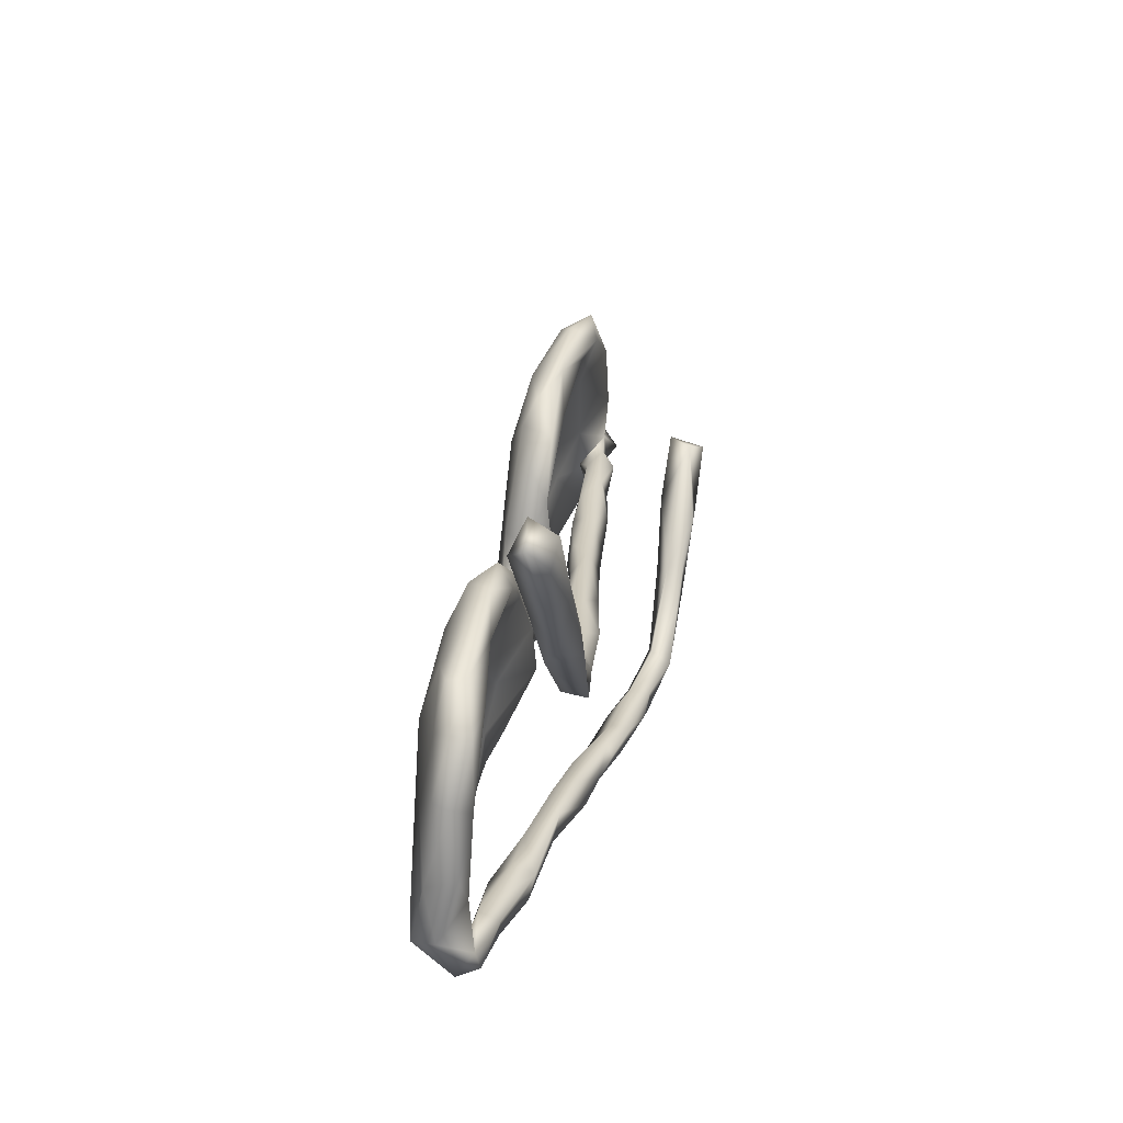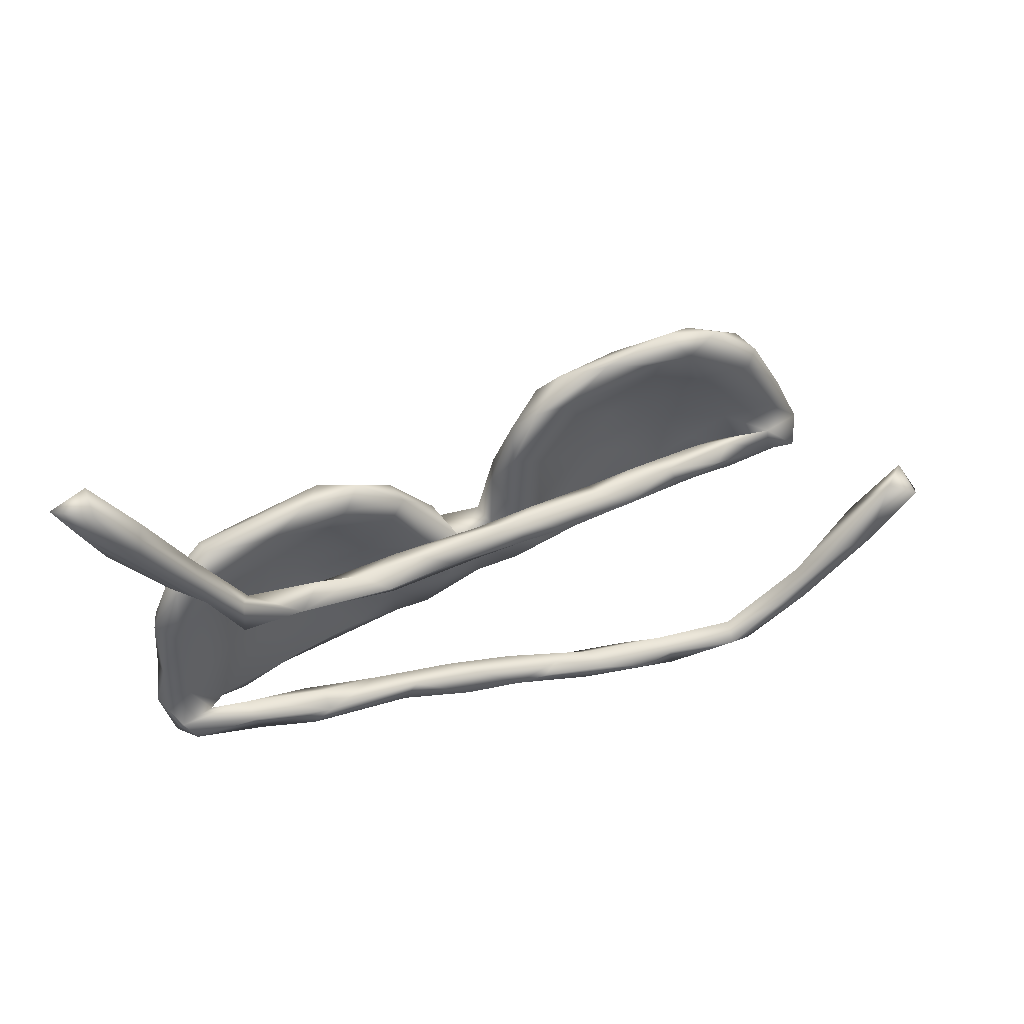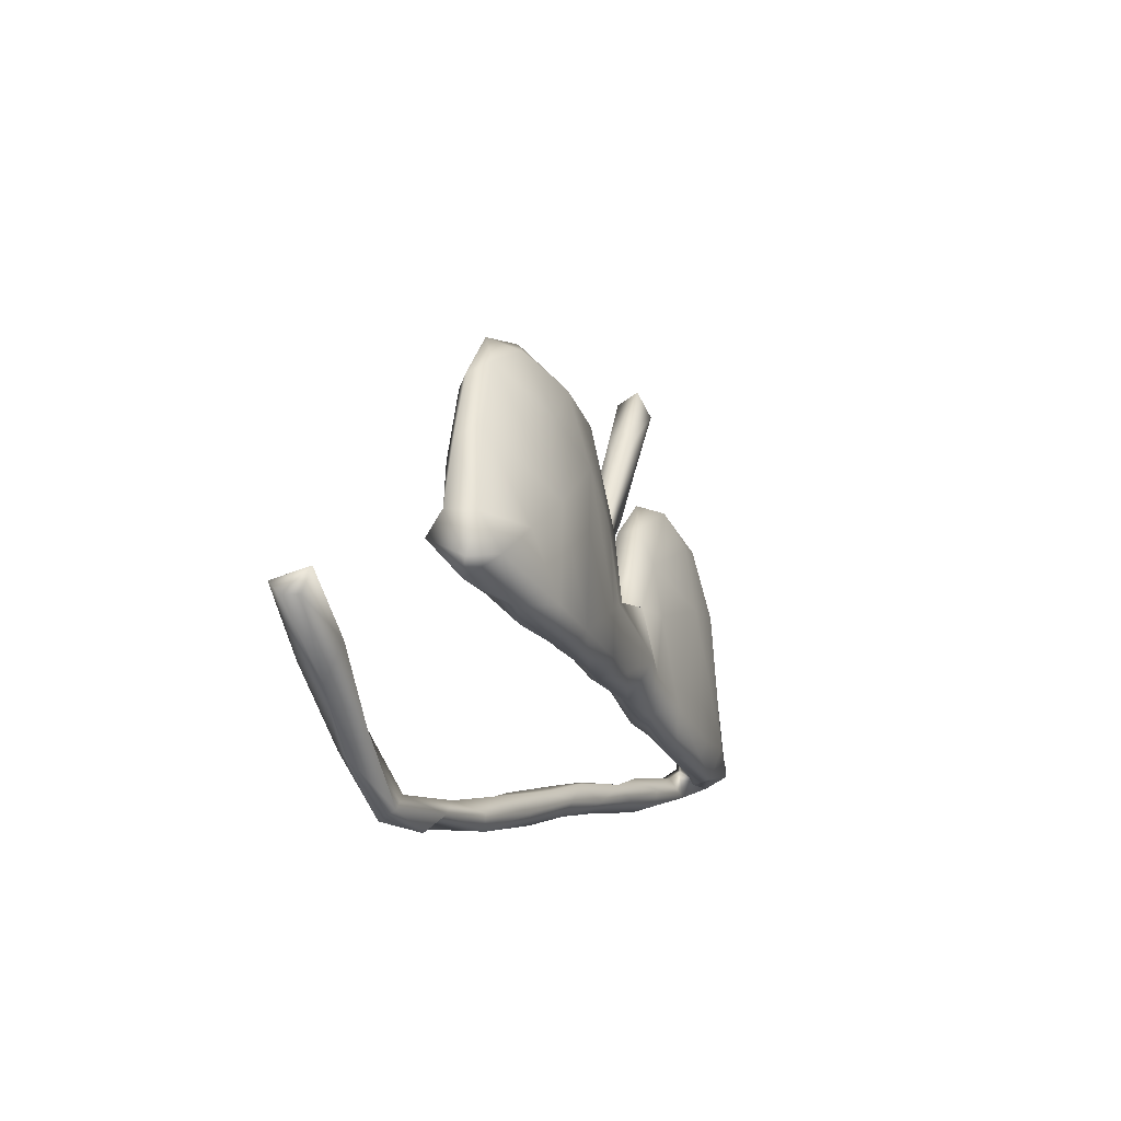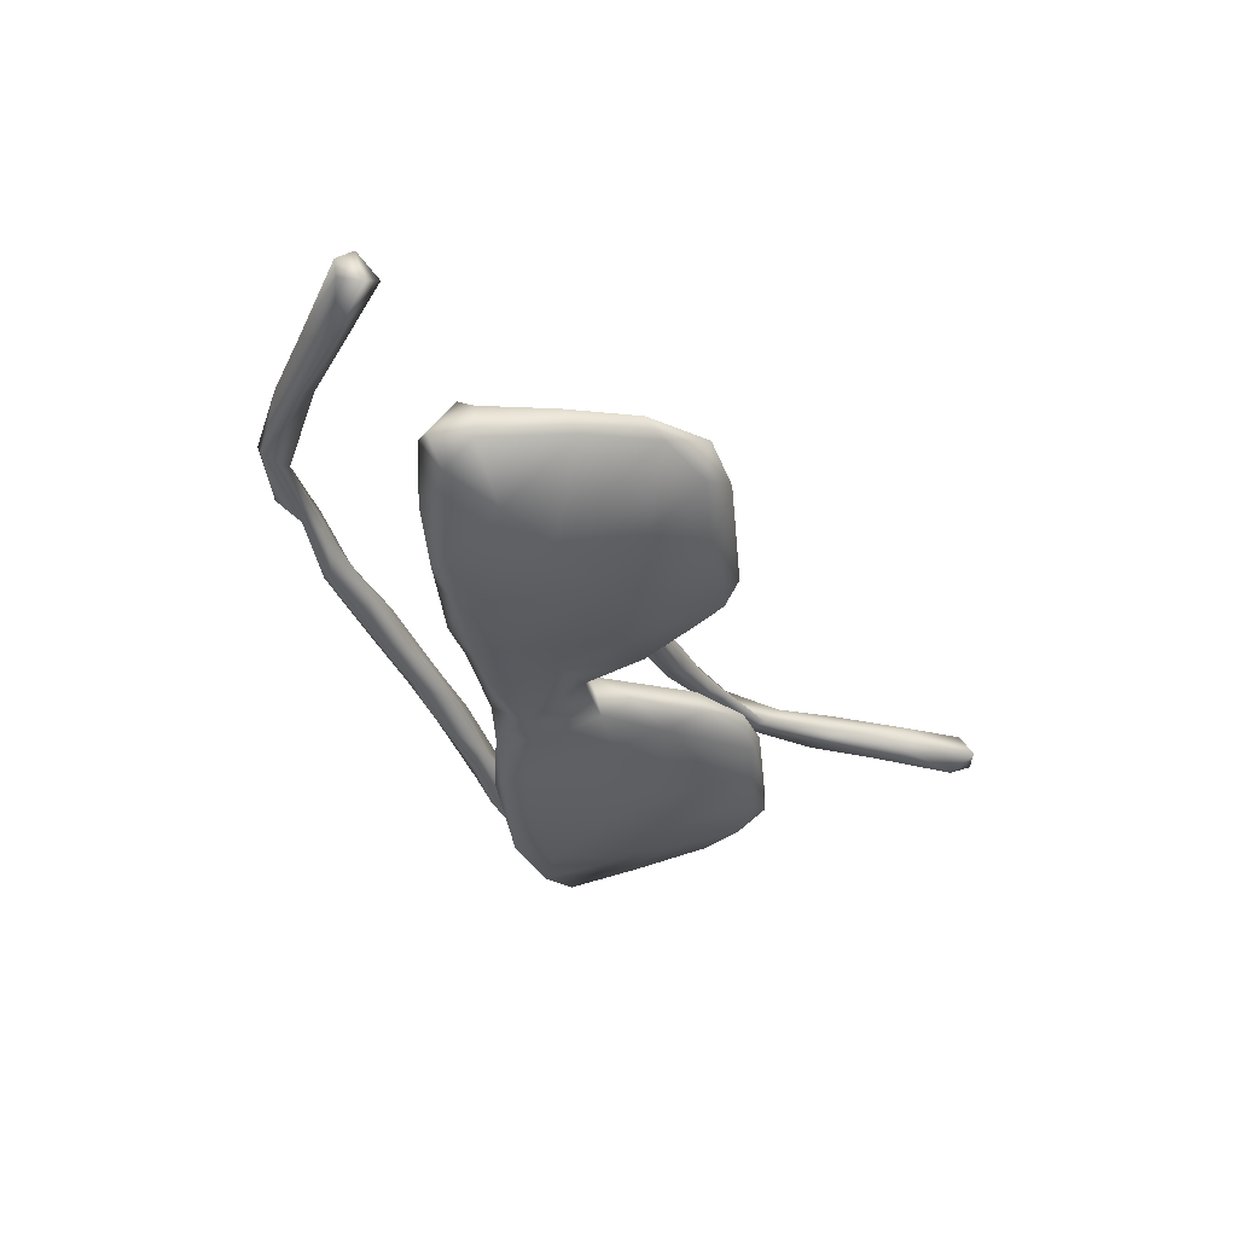
<metadata>
{"format":"obj","ext":"obj","renderer":"f3d","projection":"perspective","resolution":1024,"background":"white","views":[{"elev":27.8,"azim":-79.0,"up":"+Y"},{"elev":47.0,"azim":-22.5,"up":"+Y"},{"elev":-8.9,"azim":109.7,"up":"+Y"},{"elev":-36.9,"azim":108.5,"up":"+Z"}]}
</metadata>
<code>
v 0.8429 -0.08245 0.1438
v 0.7769 -0.04015 0.1496
v 0.8325 -0.082 0.1176
v 0.8252 -0.06025 0.1701
v 0.8226 -0.04265 0.1064
v 0.7394 -0.1572 0.1686
v 0.7287 -0.1312 0.1036
v 0.6329 -0.2403 0.1123
v 0.644 0.05725 -0.003325
v 0.6495 -0.01242 -0.03902
v 0.6886 -0.1556 0.1719
v 0.6251 0.02046 0.03161
v 0.6324 0.05349 -0.05213
v 0.5666 0.1393 0.02486
v 0.7268 -0.1891 0.1334
v 0.5908 0.1701 0.003585
v 0.6203 -0.03863 -0.02355
v 0.6021 -0.004042 -0.07522
v 0.5071 0.2963 -0.02132
v 0.51 0.2582 0.02964
v 0.5759 0.06044 0.0166
v 0.5322 0.276 0.009578
v 0.569 0.1885 -0.03049
v 0.5233 -0.04677 -0.01887
v 0.6289 -0.2202 0.1639
v 0.4463 0.35 0.01361
v 0.5366 -0.06894 -0.07
v 0.5197 -0.3493 0.117
v 0.434 0.02277 0.0109
v 0.5526 -0.2786 0.1641
v 0.5387 0.01495 -0.01111
v 0.4855 0.04369 -0.01298
v 0.62 -0.2821 0.1474
v 0.4998 0.09714 -0.01626
v 0.4854 0.0724 0.0297
v 0.5093 0.04717 -0.08361
v 0.6138 -0.2717 0.1645
v 0.4139 0.3321 -0.03309
v 0.5812 0.01381 0.02
v 0.4217 0.09884 -0.09831
v 0.4284 0.2288 -0.002926
v 0.4438 0.03244 -0.04669
v 0.4536 0.05851 0.05507
v 0.422 0.07263 0.01224
v 0.4331 -0.09202 -0.09558
v 0.6093 -0.2199 0.1353
v 0.3356 0.3127 0.01897
v 0.3691 0.121 -0.04976
v 0.4511 -0.0579 -0.1061
v 0.4784 -0.08675 -0.05415
v 0.3989 -0.08256 -0.04702
v 0.3859 0.3288 0.03468
v 0.3554 0.07548 0.0501
v 0.3629 0.3569 -0.006647
v 0.3774 0.234 -0.0731
v 0.5086 -0.3651 0.1496
v 0.4657 -0.3455 0.1646
v 0.3742 0.03712 0.05664
v 0.471 -0.3257 0.1283
v 0.3409 -0.08277 -0.1088
v 0.3866 -0.000995 -0.05793
v 0.2418 0.3283 0.001963
v 0.2828 0.1741 -0.09463
v 0.3434 0.2609 -0.01023
v 0.281 0.3 -0.05704
v 0.3445 -0.3713 0.1448
v 0.2278 0.08351 -0.0485
v 0.4107 -0.3791 0.1221
v 0.2801 0.1678 -0.04522
v 0.2595 0.0392 0.01741
v 0.3147 0.02803 -0.07199
v 0.1628 0.3104 -0.0249
v 0.3676 -0.1115 -0.07824
v 0.3676 -0.3505 0.1032
v 0.3253 -0.3277 0.1116
v 0.265 -0.133 -0.08554
v 0.3382 -0.336 0.1467
v 0.2888 0.07772 0.02531
v 0.2979 -0.09898 -0.0431
v 0.1982 0.2083 -0.02116
v 0.1854 -0.02156 -0.04747
v 0.2028 0.06926 0.02738
v 0.2707 0.02377 0.04569
v 0.2133 -0.1079 -0.1073
v 0.1281 0.2756 -0.04203
v 0.2626 0.04789 0.07754
v 0.2858 -0.3561 0.1446
v 0.1053 0.2719 0.0115
v 0.2056 0.08505 0.06096
v 0.121 0.1332 -0.00385
v 0.1304 0.1146 -0.07283
v 0.1662 0.2802 0.01914
v 0.2626 -0.3462 0.08206
v 0.09223 -0.007996 -0.07682
v 0.2123 -0.1089 -0.04134
v 0.07205 0.2256 -0.0186
v 0.1985 -0.03044 -0.1036
v 0.1749 -0.1397 -0.07142
v 0.1328 0.04957 0.09109
v 0.1442 -0.0998 -0.02443
v 0.06335 0.1729 0.01093
v 0.06229 0.06181 0.04486
v 0.1294 0.01166 -0.02573
v 0.1184 -0.3394 0.0638
v 0.04987 0.1177 -0.05486
v 0.1122 -0.3065 0.1059
v 0.03378 0.1075 -0.01857
v 0.208 -0.3379 0.1311
v 0.07471 -0.03524 0.01856
v 0.08188 0.08913 0.05181
v 0.2361 -0.372 0.09432
v 0.1018 -0.1197 -0.09393
v 0.08522 -0.1259 -0.02628
v 0.06977 0.03866 0.02414
v 0.04748 0.06205 0.1019
v 0.1838 -0.3158 0.09908
v 0.02094 0.003706 -0.05842
v 0.1196 0.03956 0.05544
v 0.03907 0.09957 0.0829
v 0.07386 -0.3577 0.08298
v 0.02608 0.007934 -0.00613
v 0.1716 -0.3623 0.1212
v 0.01528 -0.09194 -0.1106
v 0.01429 -0.1584 -0.06436
v 0.08405 -0.3171 0.1207
v -0.03468 -0.002439 -0.004366
v -0.03038 0.09733 0.06894
v -0.03094 0.0543 0.06978
v 0.005006 -0.05921 -0.007973
v -0.06606 0.006041 -0.06568
v -0.04128 0.05289 0.09887
v -0.07403 -0.1033 -0.08891
v -0.1527 0.1186 0.1128
v -0.06578 -0.06471 0.01943
v -0.04983 -0.1743 -0.0816
v 0.03254 -0.3314 0.1069
v 0.007702 -0.1364 -0.03108
v -0.07483 0.06369 -0.04035
v -0.03846 -0.2889 0.08513
v -0.1073 0.03441 0.02129
v -0.1491 0.08995 -0.06032
v 0.03276 -0.3007 0.06226
v -0.1526 0.1553 -0.03263
v -0.1279 0.07302 0.07567
v -0.0959 -0.1838 -0.0354
v -0.1688 0.1212 0.01483
v -0.1373 -0.05439 -0.03041
v -0.1445 0.000357 -0.07617
v -0.04025 -0.3391 0.06461
v -0.09966 0.09051 0.1257
v -0.1509 -0.3304 0.05459
v -0.1425 0.1479 0.002104
v -0.1396 -0.1523 -0.1045
v -0.04284 -0.3145 0.04834
v -0.06512 -0.3197 0.1009
v -0.08586 -0.2835 0.04876
v -0.1626 -0.1365 -0.04595
v -0.2211 0.2083 -0.006877
v -0.2223 0.1015 0.1494
v -0.1603 -0.2765 0.07623
v -0.2165 0.07309 0.1022
v -0.1289 -0.3132 0.0284
v -0.1918 -0.2295 -0.07962
v -0.2675 0.1294 0.1243
v -0.2109 0.01139 -0.03516
v -0.2838 0.2036 -0.0382
v -0.2525 0.1846 0.02268
v -0.3121 0.2116 0.003548
v -0.1827 -0.3169 0.0691
v -0.1874 0.1133 0.08602
v -0.1507 -0.2004 -0.04848
v -0.1623 -0.2062 -0.09602
v -0.2828 0.02774 -0.09492
v -0.275 0.1122 -0.01797
v -0.2316 -0.1985 -0.04469
v -0.3412 0.1521 0.1288
v -0.2103 0.07105 0.1291
v -0.306 -0.2029 -0.1079
v -0.3829 0.1348 0.1665
v -0.2758 -0.3048 0.02245
v -0.2274 -0.2782 0.03045
v -0.3157 -0.0405 -0.05574
v -0.3285 -0.2784 0.07044
v -0.381 0.04919 -0.03657
v -0.3236 0.1422 -0.06645
v -0.3363 0.1241 0.1066
v -0.3622 -0.2309 -0.04062
v -0.2928 -0.121 -0.06711
v -0.3574 -0.2823 0.001129
v -0.2763 -0.2303 -0.102
v -0.384 -0.2708 -0.06444
v -0.3751 -0.2618 -0.09434
v -0.3868 0.1031 0.135
v -0.4054 -0.1391 -0.05051
v -0.4012 0.1908 -0.01686
v -0.3268 -0.3219 0.03612
v -0.3685 -0.309 0.008615
v -0.3829 0.1649 0.01726
v -0.3584 -0.3075 0.06452
v -0.487 0.1503 0.1811
v -0.4526 0.1582 -0.0412
v -0.4159 -0.2037 -0.1025
v -0.3314 -0.2617 0.0343
v -0.4808 0.2065 0.174
v -0.3937 0.02581 -0.09106
v -0.4798 0.1518 0.1392
v -0.4975 0.17 0.01104
v -0.4777 -0.1309 -0.02743
v -0.4658 0.1851 0.1416
v -0.5432 0.2503 0.1852
v -0.5638 0.2457 0.1338
v -0.5651 0.1131 0.03232
v -0.5134 -0.04557 -0.06215
v -0.5442 0.2969 0.1797
v -0.5036 0.167 -0.02068
v -0.5457 0.3098 0.144
v -0.4625 -0.2675 -0.03515
v -0.4813 0.05966 -0.001269
v -0.5715 0.1191 0.000362
v -0.6258 0.4268 0.1759
v -0.597 0.2835 0.1589
v -0.458 -0.3036 0.04012
v -0.5121 0.1312 0.03832
v -0.5484 0.105 -0.02845
v -0.6158 0.4301 0.1493
v -0.6276 0.4195 0.1252
v -0.5063 -0.2299 -0.006487
v -0.6862 0.5037 0.1795
v -0.5074 -0.2522 -0.08466
v -0.7004 0.4774 0.1145
v -0.6229 0.3564 0.1231
v -0.5046 -0.2889 -0.002263
v -0.4695 -0.2546 0.01093
v -0.6353 0.3879 0.1867
v -0.5381 -0.2381 0.0124
v -0.6105 0.01996 0.007764
v -0.5766 -0.001773 0.03388
v -0.6115 -0.09803 0.01748
v -0.6796 0.3929 0.1589
v -0.4679 -0.2686 0.04571
v -0.5768 -0.2737 0.03941
v -0.5998 0.02435 -0.02044
v -0.7136 0.4701 0.1735
v -0.6855 0.5273 0.1377
v -0.5795 -0.2694 -0.02534
v -0.7451 0.5088 0.1476
v -0.6114 -0.1157 -0.03359
v -0.5777 -0.1531 0.02404
v -0.6069 -0.271 0.00818
v -0.5974 -0.2303 0.0365
v -0.5886 -0.2307 -0.06225
v -0.6276 -0.2005 -0.01385
f 46 28 59
f 3 1 15
f 179 204 200
f 28 56 68
f 56 57 66
f 66 68 56
f 66 57 77
f 66 77 87
f 15 33 8
f 15 37 33
f 8 33 28
f 37 25 30
f 59 30 46
f 57 59 75
f 77 57 75
f 87 77 108
f 87 108 122
f 15 1 6
f 15 6 37
f 6 11 37
f 11 25 37
f 46 30 25
f 1 4 6
f 11 2 46
f 11 46 25
f 4 1 5
f 4 5 2
f 4 2 6
f 6 2 11
f 93 111 104
f 108 75 116
f 108 77 75
f 8 28 46
f 111 66 122
f 122 66 87
f 75 74 93
f 74 111 93
f 111 74 66
f 74 68 66
f 75 59 74
f 74 28 68
f 59 28 74
f 244 230 246
f 225 226 244
f 230 239 246
f 244 226 230
f 231 239 230
f 226 231 230
f 226 216 231
f 225 216 226
f 231 211 221
f 216 211 231
f 216 209 211
f 211 209 206
f 176 164 186
f 116 93 104
f 132 135 153
f 123 135 132
f 94 97 112
f 97 84 112
f 36 18 49
f 229 191 217
f 192 191 229
f 202 192 229
f 178 192 202
f 190 163 192
f 163 191 192
f 178 190 192
f 163 171 191
f 178 153 190
f 190 172 163
f 153 172 190
f 172 135 163
f 153 135 172
f 123 124 135
f 123 112 124
f 84 98 112
f 84 76 98
f 84 60 76
f 60 73 76
f 60 45 73
f 45 50 73
f 49 45 60
f 49 27 45
f 49 18 27
f 138 141 143
f 85 91 105
f 63 91 85
f 114 107 121
f 16 23 22
f 90 80 92
f 227 235 245
f 70 118 82
f 109 114 121
f 235 232 245
f 248 238 252
f 53 78 89
f 78 70 82
f 78 82 89
f 82 118 102
f 89 82 110
f 110 82 102
f 134 126 140
f 208 237 248
f 248 237 238
f 16 20 14
f 14 41 34
f 90 101 114
f 114 101 107
f 140 126 152
f 238 237 236
f 16 22 20
f 14 20 41
f 41 20 52
f 140 152 146
f 22 26 20
f 22 19 26
f 20 26 52
f 41 52 64
f 90 92 101
f 101 92 88
f 146 152 167
f 218 223 237
f 237 223 212
f 237 212 236
f 141 148 173
f 141 130 148
f 138 130 141
f 91 94 105
f 202 213 205
f 205 173 202
f 182 184 194
f 105 94 117
f 63 97 91
f 63 60 97
f 55 40 63
f 23 36 40
f 213 229 247
f 173 148 153
f 40 60 63
f 213 202 229
f 173 178 202
f 188 182 194
f 188 165 182
f 130 132 148
f 117 123 130
f 117 94 123
f 91 97 94
f 247 229 251
f 153 178 173
f 132 153 148
f 123 132 130
f 94 112 123
f 97 60 84
f 40 49 60
f 40 36 49
f 229 245 251
f 191 187 217
f 191 175 187
f 171 175 191
f 135 171 163
f 135 145 171
f 124 113 137
f 98 113 124
f 111 120 104
f 136 155 149
f 155 139 160
f 155 160 169
f 115 150 131
f 131 150 177
f 161 177 186
f 186 177 193
f 75 93 116
f 111 122 120
f 120 122 136
f 7 15 8
f 108 116 106
f 108 106 125
f 122 108 125
f 122 125 136
f 125 106 136
f 120 136 149
f 5 3 7
f 7 3 15
f 7 8 46
f 136 106 139
f 136 139 155
f 5 1 3
f 5 7 2
f 2 7 46
f 150 133 159
f 177 150 159
f 159 133 164
f 159 164 179
f 177 159 179
f 179 164 176
f 177 179 193
f 98 95 113
f 95 100 113
f 76 73 79
f 73 51 79
f 50 51 73
f 50 24 51
f 27 24 50
f 17 24 27
f 18 17 27
f 10 17 18
f 215 201 224
f 201 166 185
f 224 201 205
f 185 205 201
f 185 173 205
f 166 141 185
f 166 143 141
f 65 63 85
f 55 63 65
f 38 55 65
f 224 213 242
f 185 141 173
f 205 213 224
f 135 124 145
f 98 124 112
f 98 76 95
f 27 50 45
f 167 168 198
f 152 158 167
f 85 105 96
f 88 85 96
f 88 72 85
f 54 26 38
f 26 19 38
f 219 242 236
f 219 224 242
f 184 223 218
f 174 198 184
f 174 167 198
f 146 167 174
f 152 143 158
f 88 96 101
f 80 64 92
f 19 55 38
f 152 138 143
f 101 96 107
f 96 105 107
f 69 64 80
f 48 64 69
f 48 41 64
f 22 23 19
f 242 247 236
f 208 218 237
f 143 166 158
f 72 65 85
f 19 40 55
f 10 12 17
f 10 9 12
f 245 232 249
f 249 222 241
f 232 222 249
f 198 207 223
f 52 26 54
f 156 154 162
f 183 181 203
f 52 47 64
f 52 62 47
f 52 54 62
f 64 47 92
f 47 62 92
f 92 62 88
f 212 223 207
f 116 104 142
f 106 116 142
f 142 104 154
f 154 104 149
f 104 120 149
f 149 155 151
f 106 142 139
f 139 142 156
f 142 154 156
f 154 149 162
f 162 149 151
f 151 155 169
f 169 160 183
f 151 169 196
f 196 169 199
f 139 156 160
f 160 156 181
f 160 181 183
f 169 183 199
f 199 183 222
f 233 189 232
f 183 233 240
f 183 203 233
f 203 189 233
f 197 222 232
f 189 197 232
f 196 222 197
f 196 199 222
f 189 180 197
f 180 196 197
f 181 189 203
f 181 180 189
f 181 162 180
f 180 151 196
f 162 151 180
f 181 156 162
f 207 195 215
f 168 195 207
f 168 166 195
f 158 166 168
f 88 62 72
f 54 72 62
f 54 65 72
f 219 215 224
f 212 207 219
f 207 215 219
f 184 198 223
f 195 166 201
f 198 168 207
f 168 167 158
f 54 38 65
f 212 219 236
f 195 201 215
f 61 48 71
f 42 34 48
f 13 36 23
f 247 251 252
f 194 208 227
f 175 157 188
f 134 147 157
f 100 103 109
f 81 103 100
f 95 81 100
f 95 71 81
f 42 48 61
f 31 34 42
f 36 13 18
f 252 251 249
f 187 227 217
f 187 194 227
f 187 188 194
f 175 188 187
f 171 157 175
f 145 157 171
f 145 134 157
f 137 113 129
f 79 71 95
f 79 61 71
f 51 61 79
f 42 61 51
f 24 42 51
f 24 31 42
f 13 10 18
f 9 10 13
f 245 217 227
f 124 137 145
f 251 245 249
f 229 217 245
f 129 126 134
f 129 109 121
f 103 114 109
f 70 83 118
f 76 79 95
f 182 165 184
f 71 67 81
f 121 117 126
f 129 121 126
f 117 130 126
f 134 140 147
f 147 165 157
f 188 157 165
f 238 247 252
f 16 13 23
f 71 48 67
f 67 80 90
f 67 90 103
f 67 103 81
f 103 90 114
f 121 107 117
f 138 126 130
f 165 147 140
f 194 184 208
f 242 213 247
f 238 236 247
f 23 40 19
f 34 41 48
f 67 48 69
f 69 80 67
f 105 117 107
f 126 138 152
f 140 146 165
f 165 146 174
f 165 174 184
f 184 218 208
f 29 83 70
f 78 44 70
f 44 29 70
f 53 44 78
f 43 35 53
f 35 44 53
f 35 21 44
f 21 14 34
f 9 16 14
f 9 13 16
f 248 252 250
f 227 248 235
f 137 134 145
f 129 134 137
f 113 109 129
f 29 58 83
f 32 29 44
f 31 39 29
f 31 21 34
f 39 21 35
f 12 21 39
f 9 21 12
f 9 14 21
f 241 250 249
f 241 240 250
f 250 235 248
f 222 240 241
f 233 235 250
f 233 232 235
f 240 233 250
f 100 109 113
f 39 31 24
f 17 12 39
f 24 17 39
f 249 250 252
f 227 208 248
f 30 59 57
f 164 170 186
f 133 170 164
f 170 161 186
f 170 144 161
f 119 170 133
f 150 119 133
f 119 127 170
f 161 144 177
f 144 131 177
f 128 131 144
f 127 144 170
f 127 128 144
f 119 110 127
f 115 119 150
f 99 119 115
f 99 89 119
f 89 110 119
f 128 118 131
f 118 115 131
f 102 118 128
f 99 115 118
f 86 89 99
f 118 83 99
f 83 86 99
f 58 86 83
f 53 89 86
f 58 53 86
f 43 53 58
f 39 43 58
f 39 35 43
f 183 240 222
f 127 102 128
f 110 102 127
f 29 39 58
f 209 186 206
f 221 239 231
f 239 243 246
f 176 186 209
f 193 179 200
f 179 176 209
f 186 193 206
f 193 200 206
f 179 209 204
f 200 204 210
f 206 200 211
f 204 209 216
f 204 216 214
f 210 204 214
f 200 210 211
f 211 210 221
f 210 214 234
f 210 234 221
f 214 216 220
f 220 216 225
f 214 220 234
f 221 234 239
f 239 234 243
f 220 225 228
f 234 220 228
f 234 228 243
f 225 244 228
f 228 244 246
f 243 228 246
f 33 37 56
f 33 56 28
f 37 30 57
f 37 57 56
f 21 32 44
f 21 31 32
f 32 31 29

</code>
